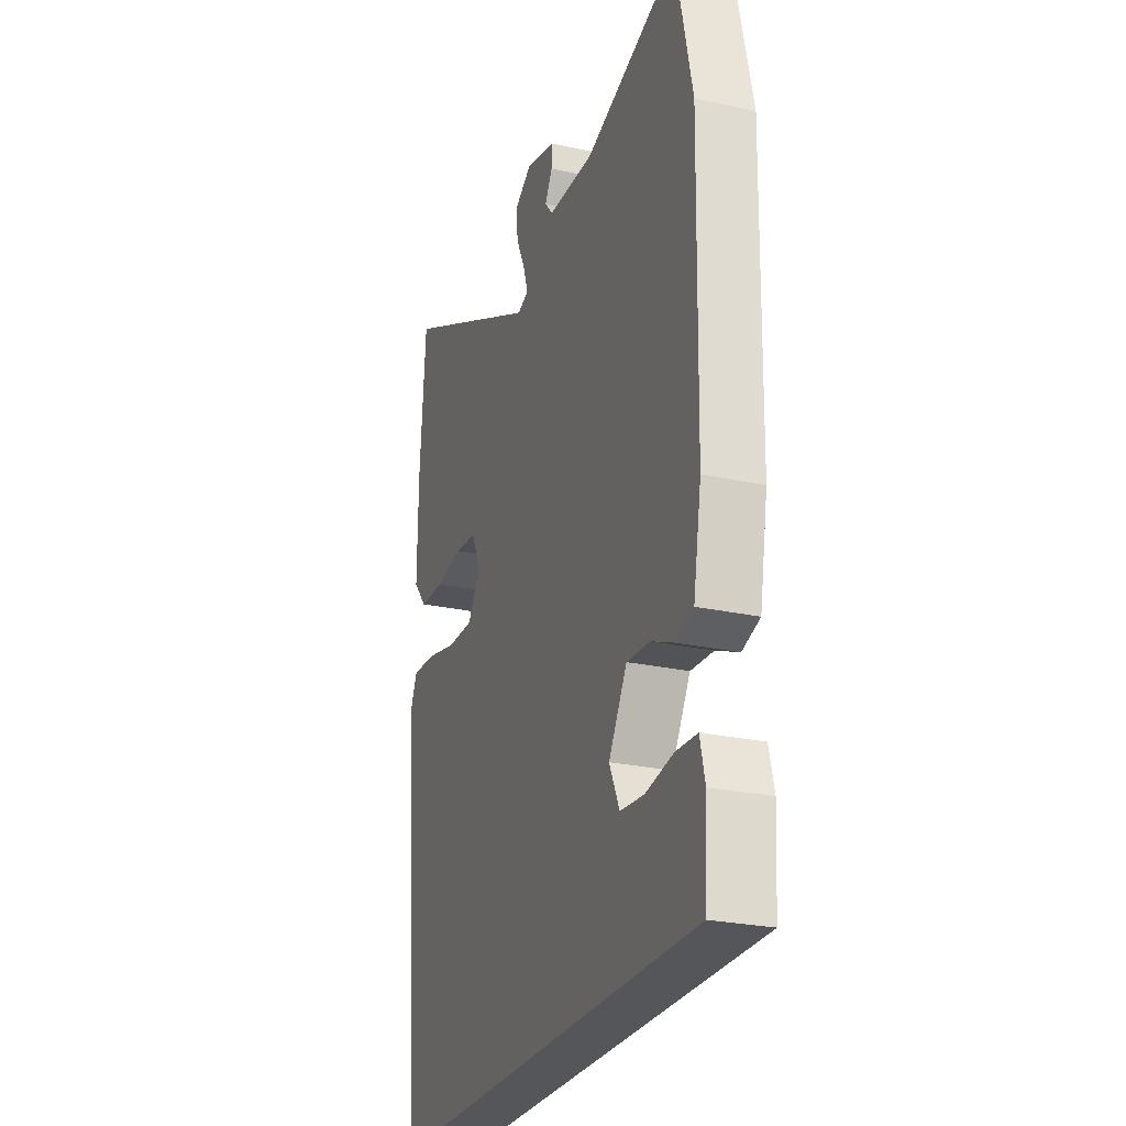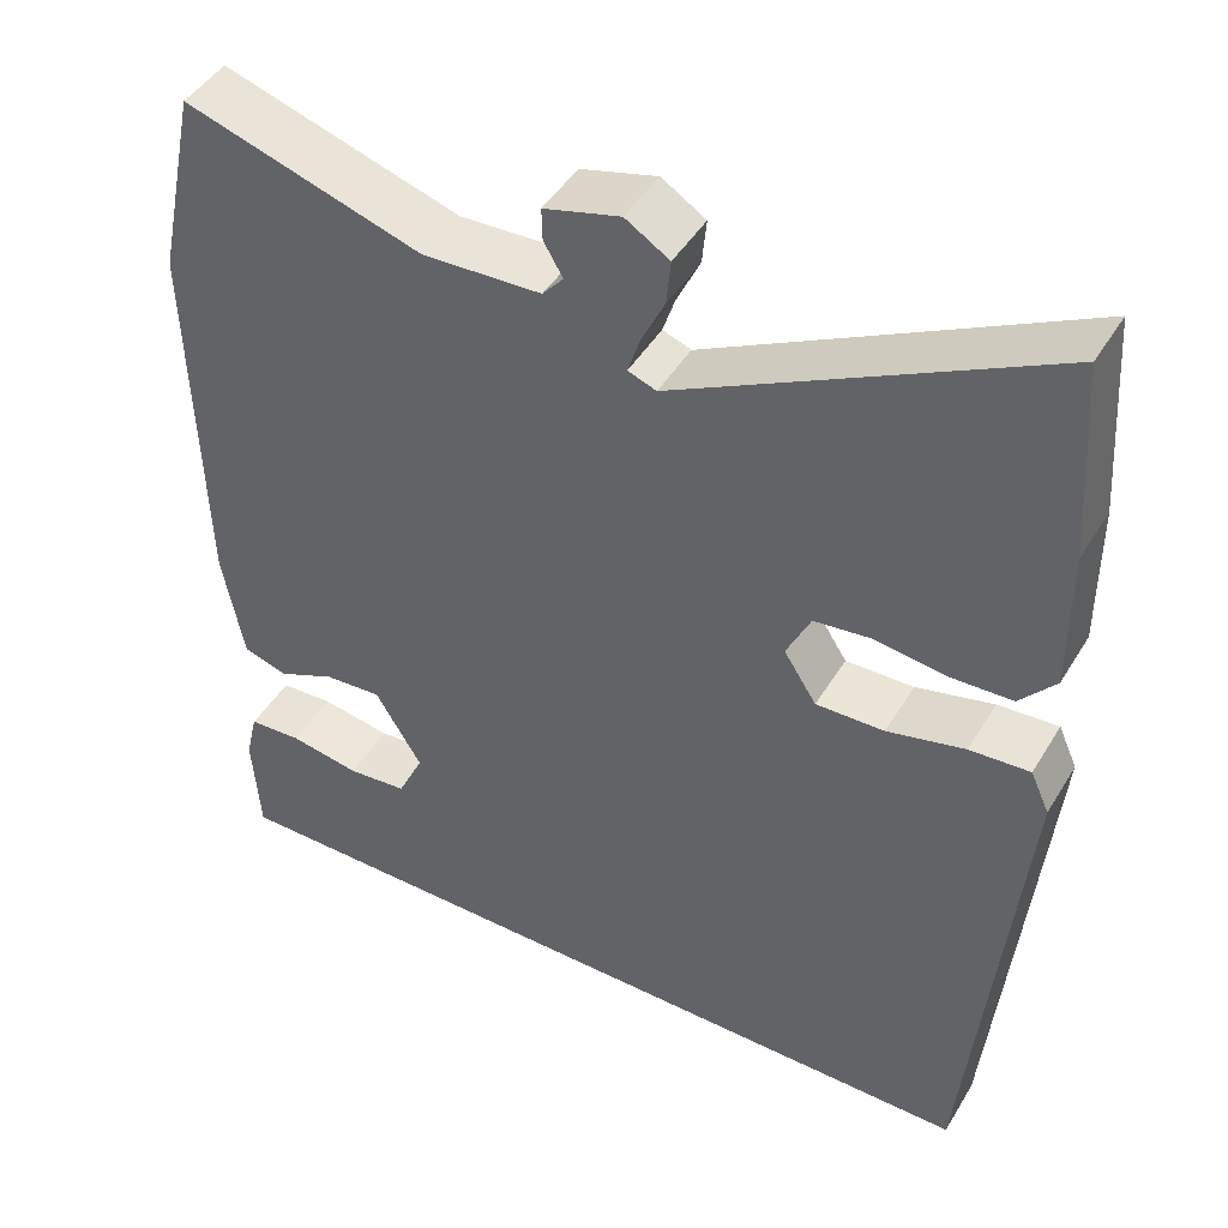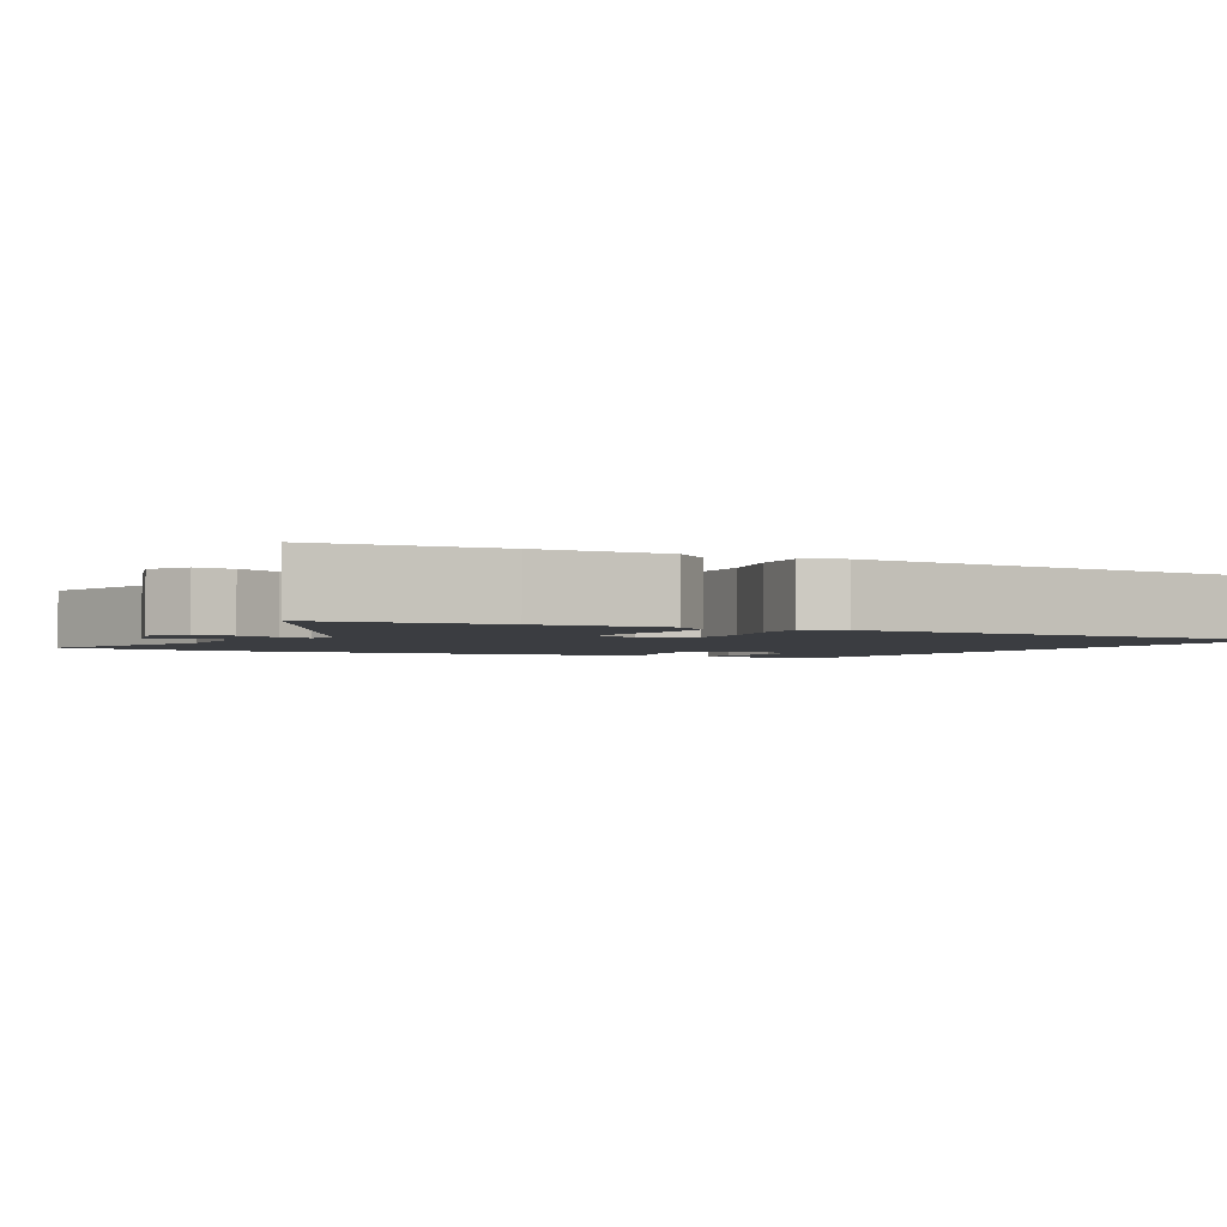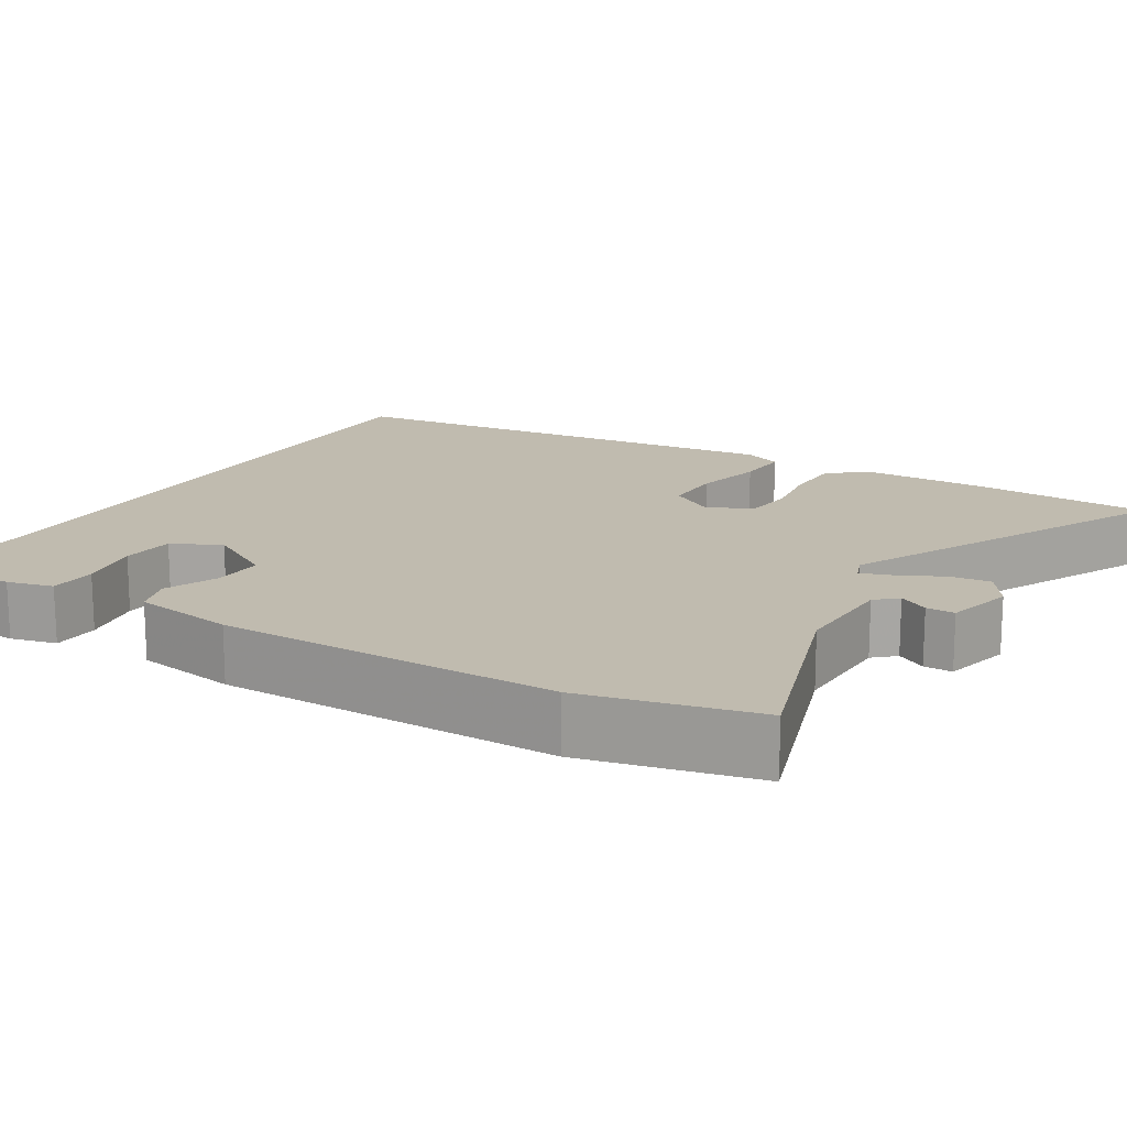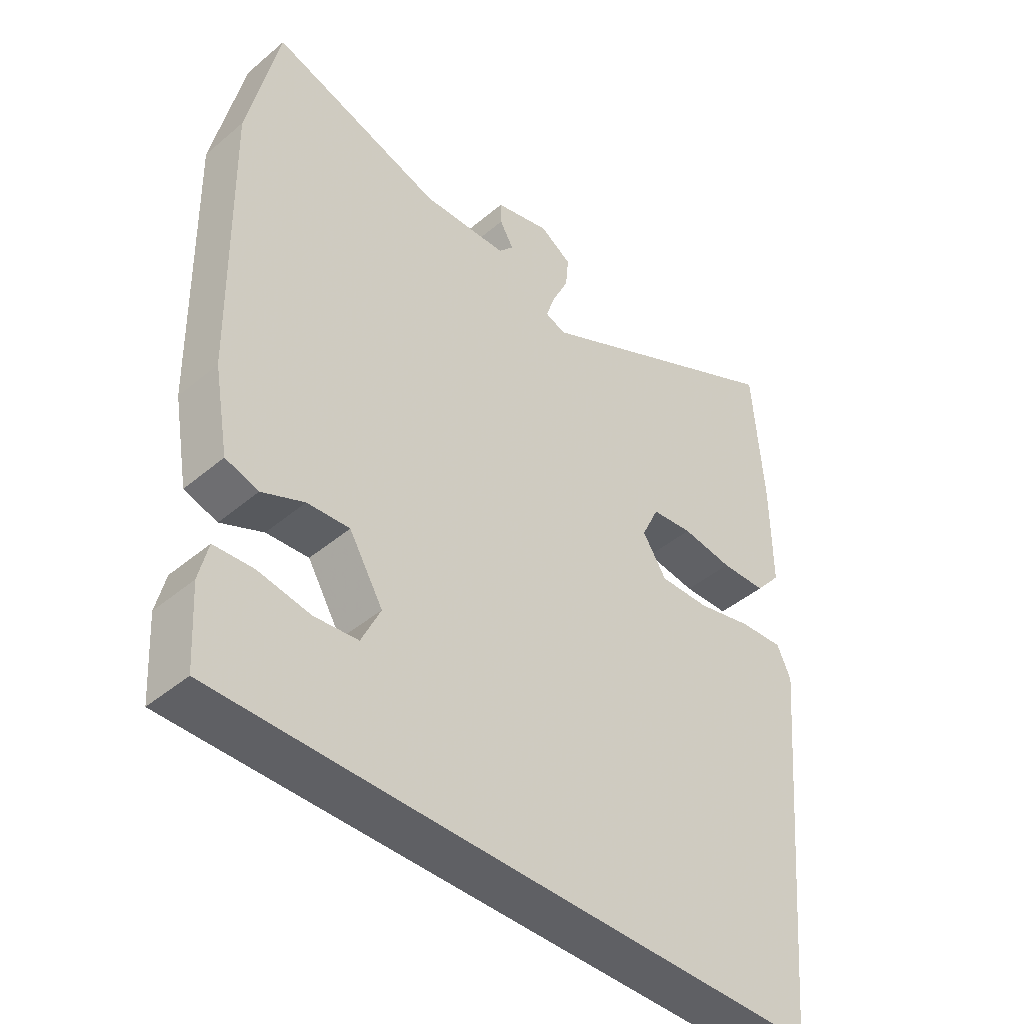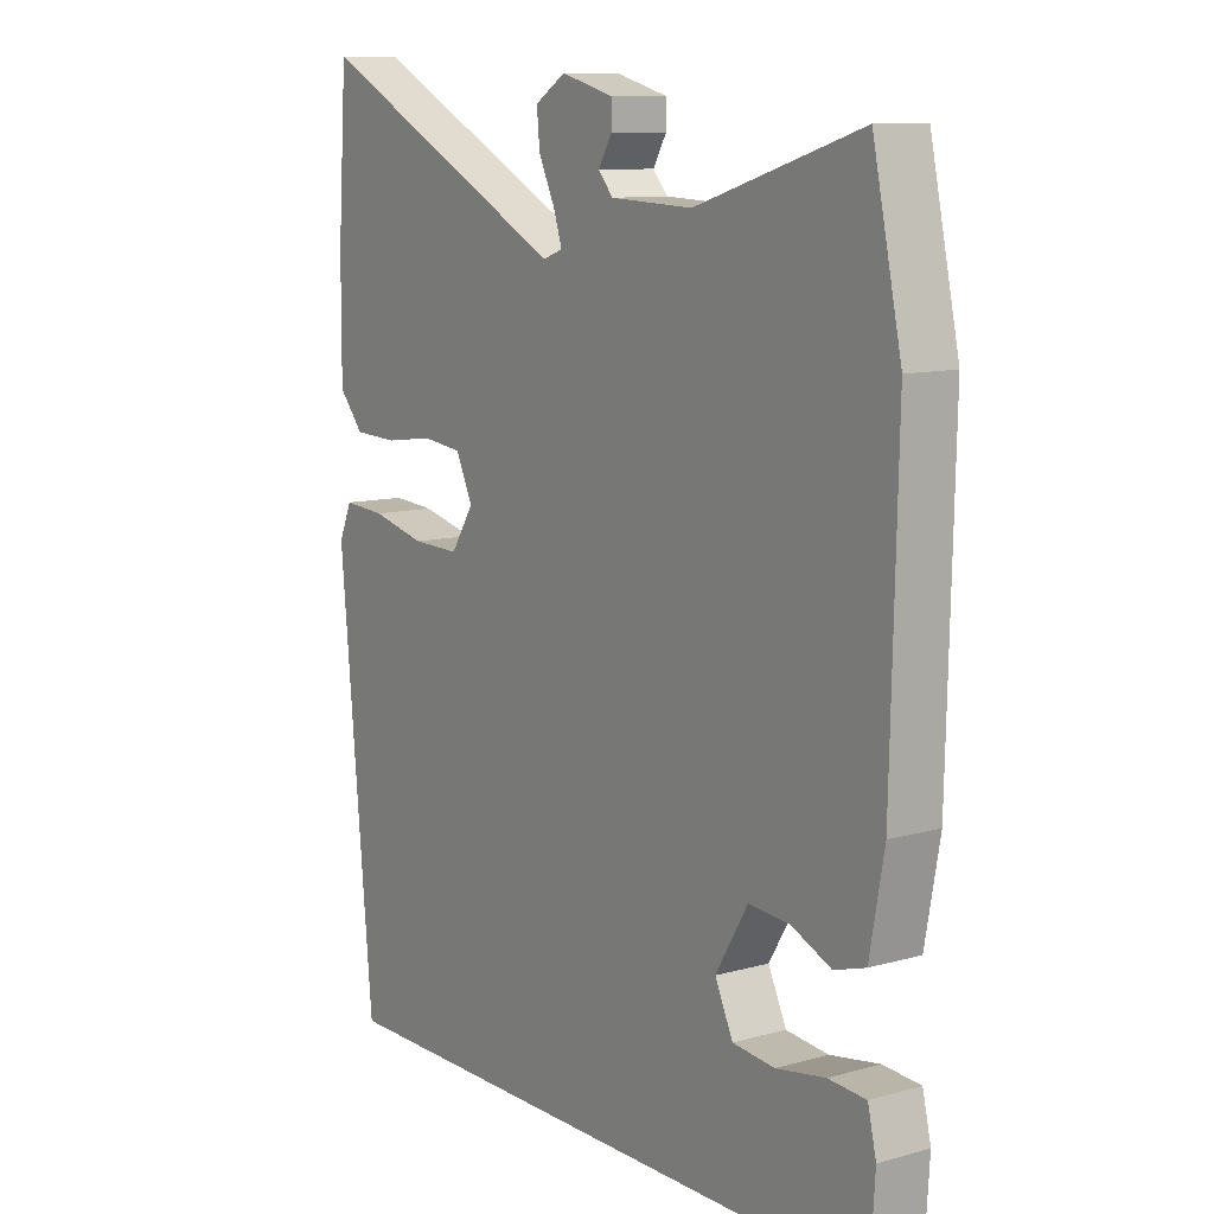
<metadata>
{"format":"obj","ext":"obj","renderer":"f3d","projection":"perspective","resolution":1024,"background":"white","views":[{"elev":-25.9,"azim":-109.2,"up":"+Z"},{"elev":45.8,"azim":29.6,"up":"+Z"},{"elev":-2.3,"azim":62.3,"up":"+Y"},{"elev":16.0,"azim":-59.9,"up":"+Y"},{"elev":-44.0,"azim":-45.5,"up":"+Z"},{"elev":10.4,"azim":-125.0,"up":"+Z"}]}
</metadata>
<code>
v 0.457 0.07 -0.5
v -0.5 0.07 -0.5
v -0.508 0.07 -0.375
v -0.494 0.07 -0.315
v -0.432 0.07 -0.311
v -0.35 0.07 -0.325
v -0.28 0.07 -0.318
v -0.25 0.07 -0.254
v -0.304 0.07 -0.164
v -0.371 0.07 -0.169
v -0.438 0.07 -0.199
v -0.49 0.07 -0.183
v -0.514 0.07 -0.051
v -0.524 0.07 0.389
v -0.476 0.07 0.613
v -0.202 0.07 0.528
v -0.065 0.07 0.534
v -0.041 0.07 0.562
v -0.063 0.07 0.6
v -0.064 0.07 0.637
v 0.024 0.07 0.661
v 0.075 0.07 0.629
v 0.07 0.07 0.577
v 0.043 0.07 0.52
v 0.029 0.07 0.477
v 0.062 0.07 0.465
v 0.487 0.07 0.683
v 0.503 0.07 0.454
v 0.504 0.07 0.287
v 0.463 0.07 0.239
v 0.39 0.07 0.236
v 0.308 0.07 0.247
v 0.242 0.07 0.239
v 0.214 0.07 0.18
v 0.252 0.07 0.121
v 0.331 0.07 0.123
v 0.421 0.07 0.145
v 0.491 0.07 0.15
v 0.513 0.07 0.101
v 0.457 0 -0.5
v -0.5 0 -0.5
v -0.508 0 -0.375
v -0.494 0 -0.315
v -0.432 0 -0.311
v -0.35 0 -0.325
v -0.28 0 -0.318
v -0.25 0 -0.254
v -0.304 0 -0.164
v -0.371 0 -0.169
v -0.438 0 -0.199
v -0.49 0 -0.183
v -0.514 0 -0.051
v -0.524 0 0.389
v -0.476 0 0.613
v -0.202 0 0.528
v -0.065 0 0.534
v -0.041 0 0.562
v -0.063 0 0.6
v -0.064 0 0.637
v 0.024 0 0.661
v 0.075 0 0.629
v 0.07 0 0.577
v 0.043 0 0.52
v 0.029 0 0.477
v 0.062 0 0.465
v 0.487 0 0.683
v 0.503 0 0.454
v 0.504 0 0.287
v 0.463 0 0.239
v 0.39 0 0.236
v 0.308 0 0.247
v 0.242 0 0.239
v 0.214 0 0.18
v 0.252 0 0.121
v 0.331 0 0.123
v 0.421 0 0.145
v 0.491 0 0.15
v 0.513 0 0.101
f 36 37 38 39
f 35 36 39 1
f 34 35 1
f 29 30 31 32
f 29 32 33
f 26 27 28 29
f 25 26 29 33
f 21 22 23 24
f 21 24 25
f 18 19 20 21
f 18 21 25
f 17 18 25
f 16 17 25 33
f 10 11 12 13
f 9 10 13 14
f 8 9 14 15
f 3 4 5 6
f 3 6 7
f 2 3 7
f 1 2 7
f 34 1 7 8
f 16 33 34
f 8 15 16 34
f 78 77 76 75
f 40 78 75 74
f 40 74 73
f 71 70 69 68
f 72 71 68
f 68 67 66 65
f 72 68 65 64
f 63 62 61 60
f 64 63 60
f 60 59 58 57
f 64 60 57
f 64 57 56
f 72 64 56 55
f 52 51 50 49
f 53 52 49 48
f 54 53 48 47
f 45 44 43 42
f 46 45 42
f 46 42 41
f 46 41 40
f 47 46 40 73
f 73 72 55
f 73 55 54 47
f 1 40 41 2
f 2 41 42 3
f 3 42 43 4
f 4 43 44 5
f 5 44 45 6
f 6 45 46 7
f 7 46 47 8
f 8 47 48 9
f 9 48 49 10
f 10 49 50 11
f 11 50 51 12
f 12 51 52 13
f 13 52 53 14
f 14 53 54 15
f 15 54 55 16
f 16 55 56 17
f 17 56 57 18
f 18 57 58 19
f 19 58 59 20
f 20 59 60 21
f 21 60 61 22
f 22 61 62 23
f 23 62 63 24
f 24 63 64 25
f 25 64 65 26
f 26 65 66 27
f 27 66 67 28
f 28 67 68 29
f 29 68 69 30
f 30 69 70 31
f 31 70 71 32
f 32 71 72 33
f 33 72 73 34
f 34 73 74 35
f 35 74 75 36
f 36 75 76 37
f 37 76 77 38
f 38 77 78 39
f 39 78 40 1

</code>
